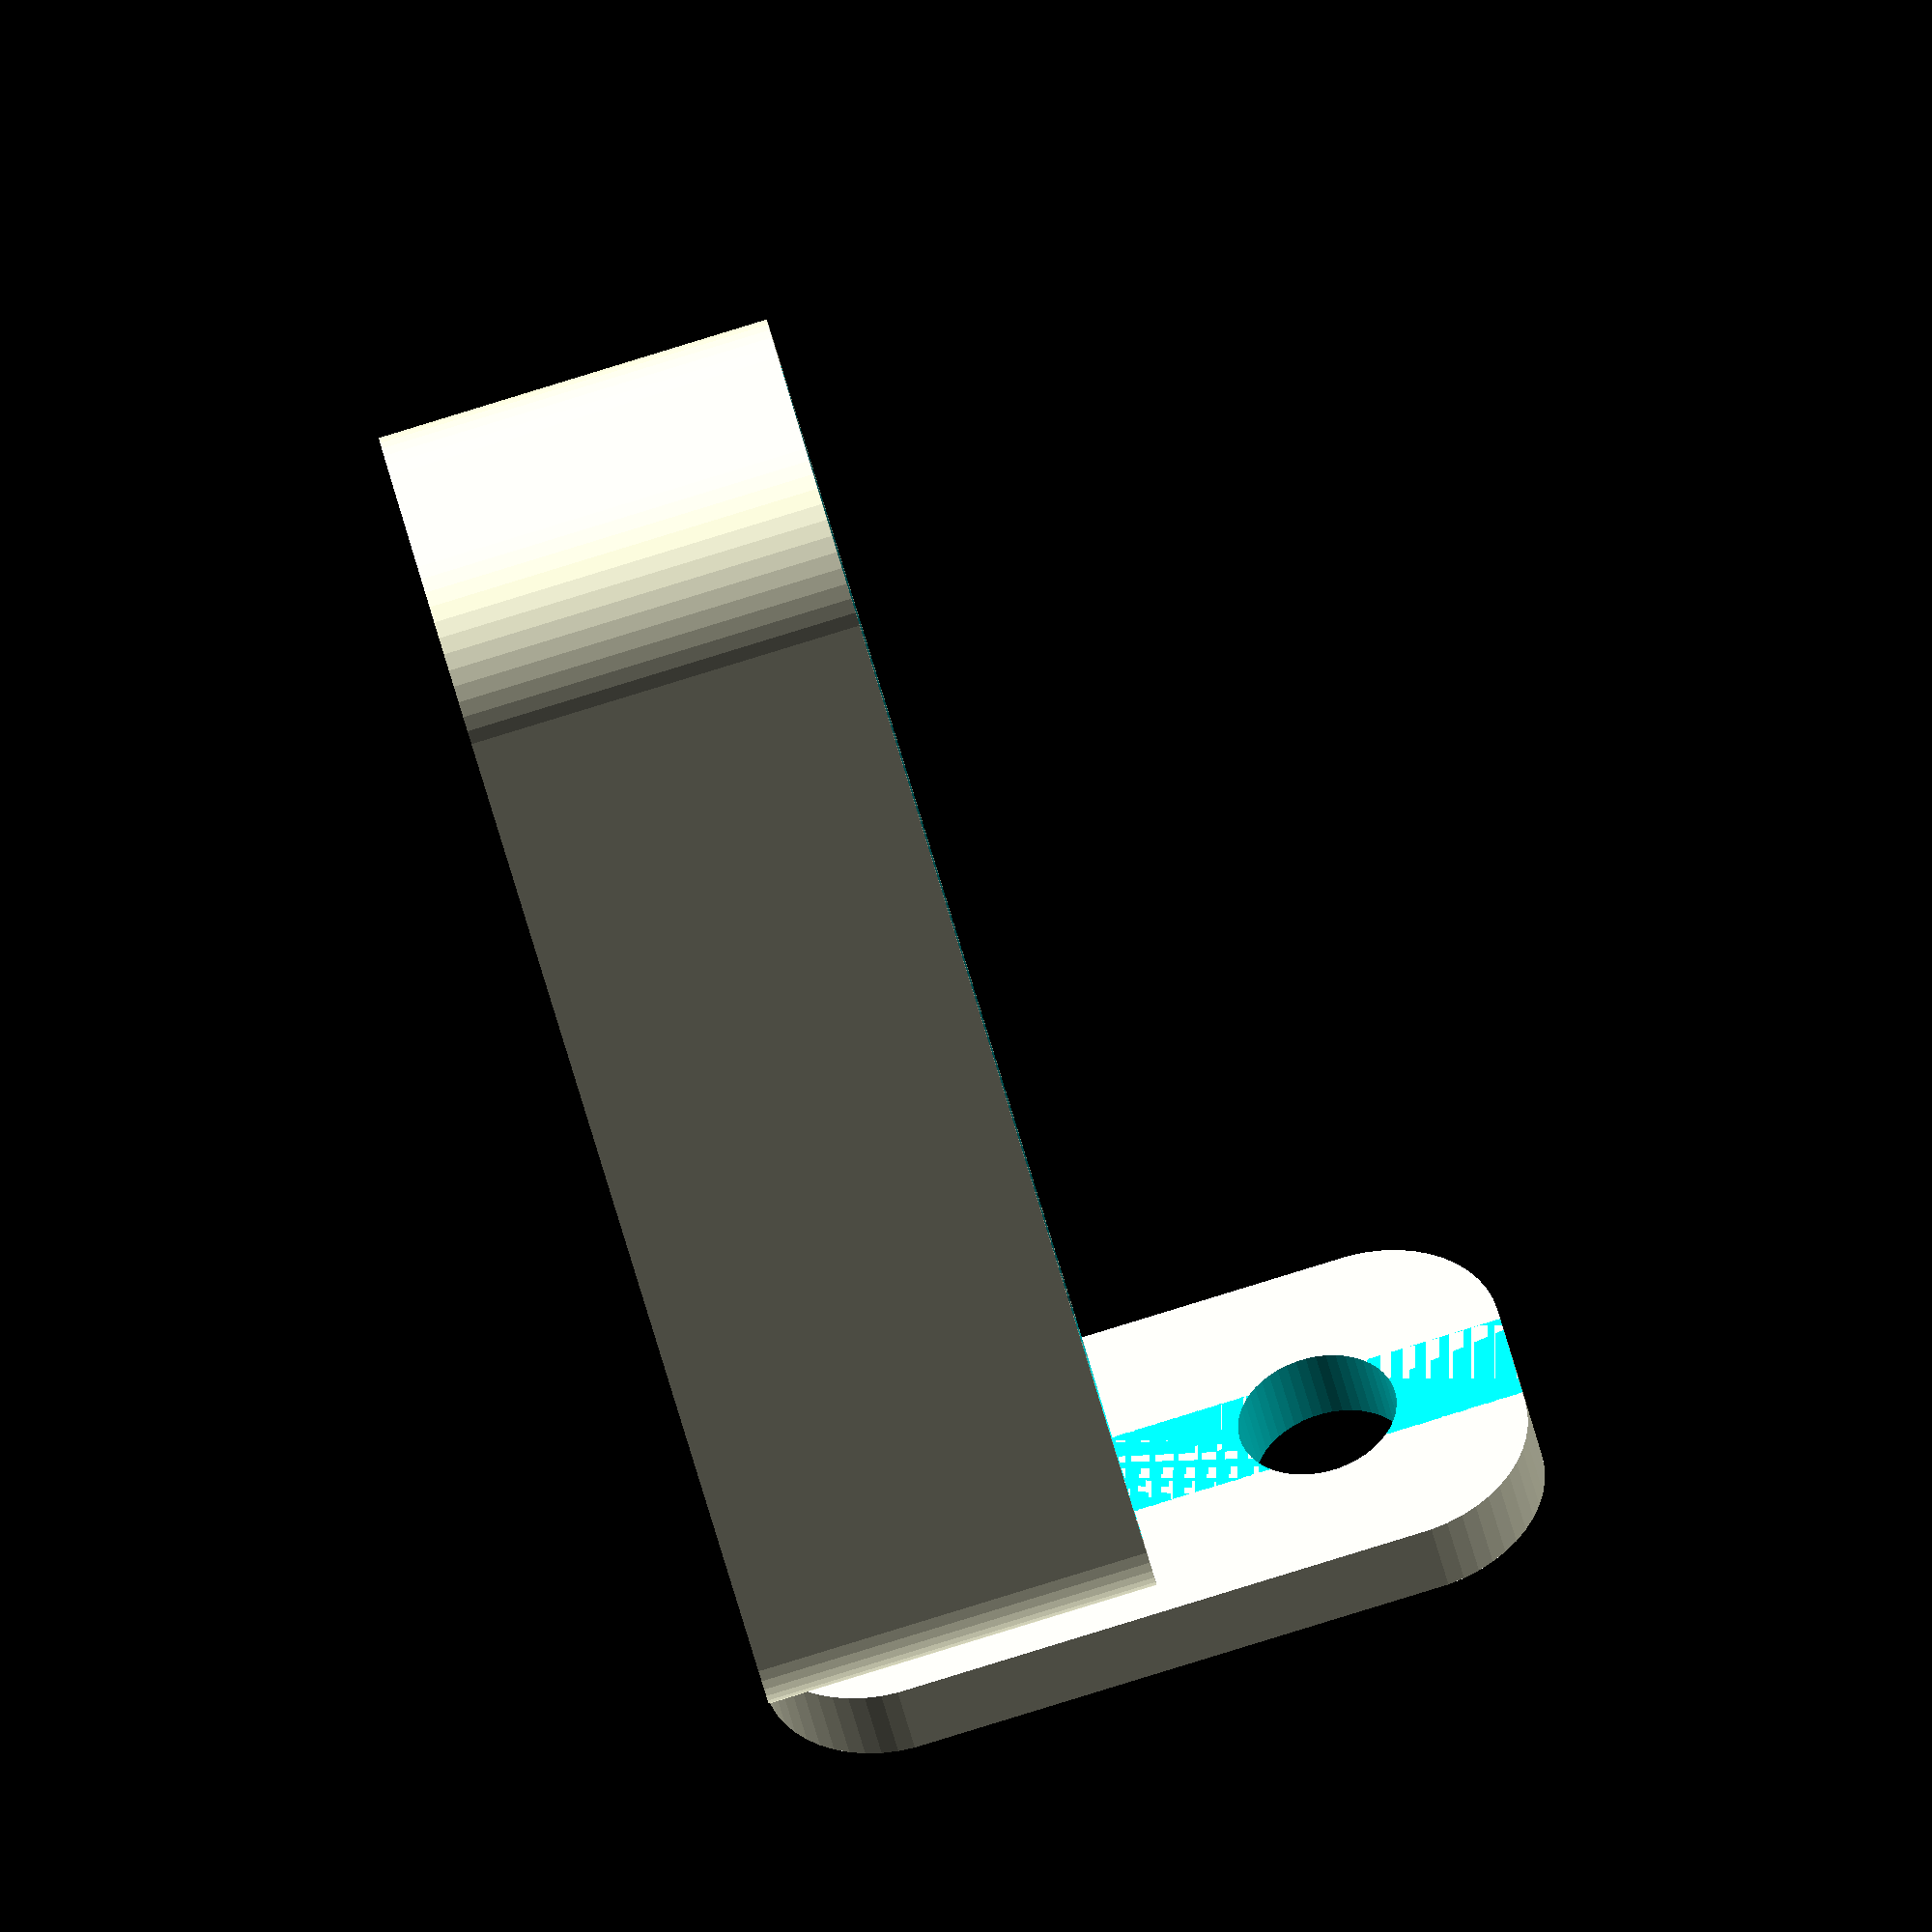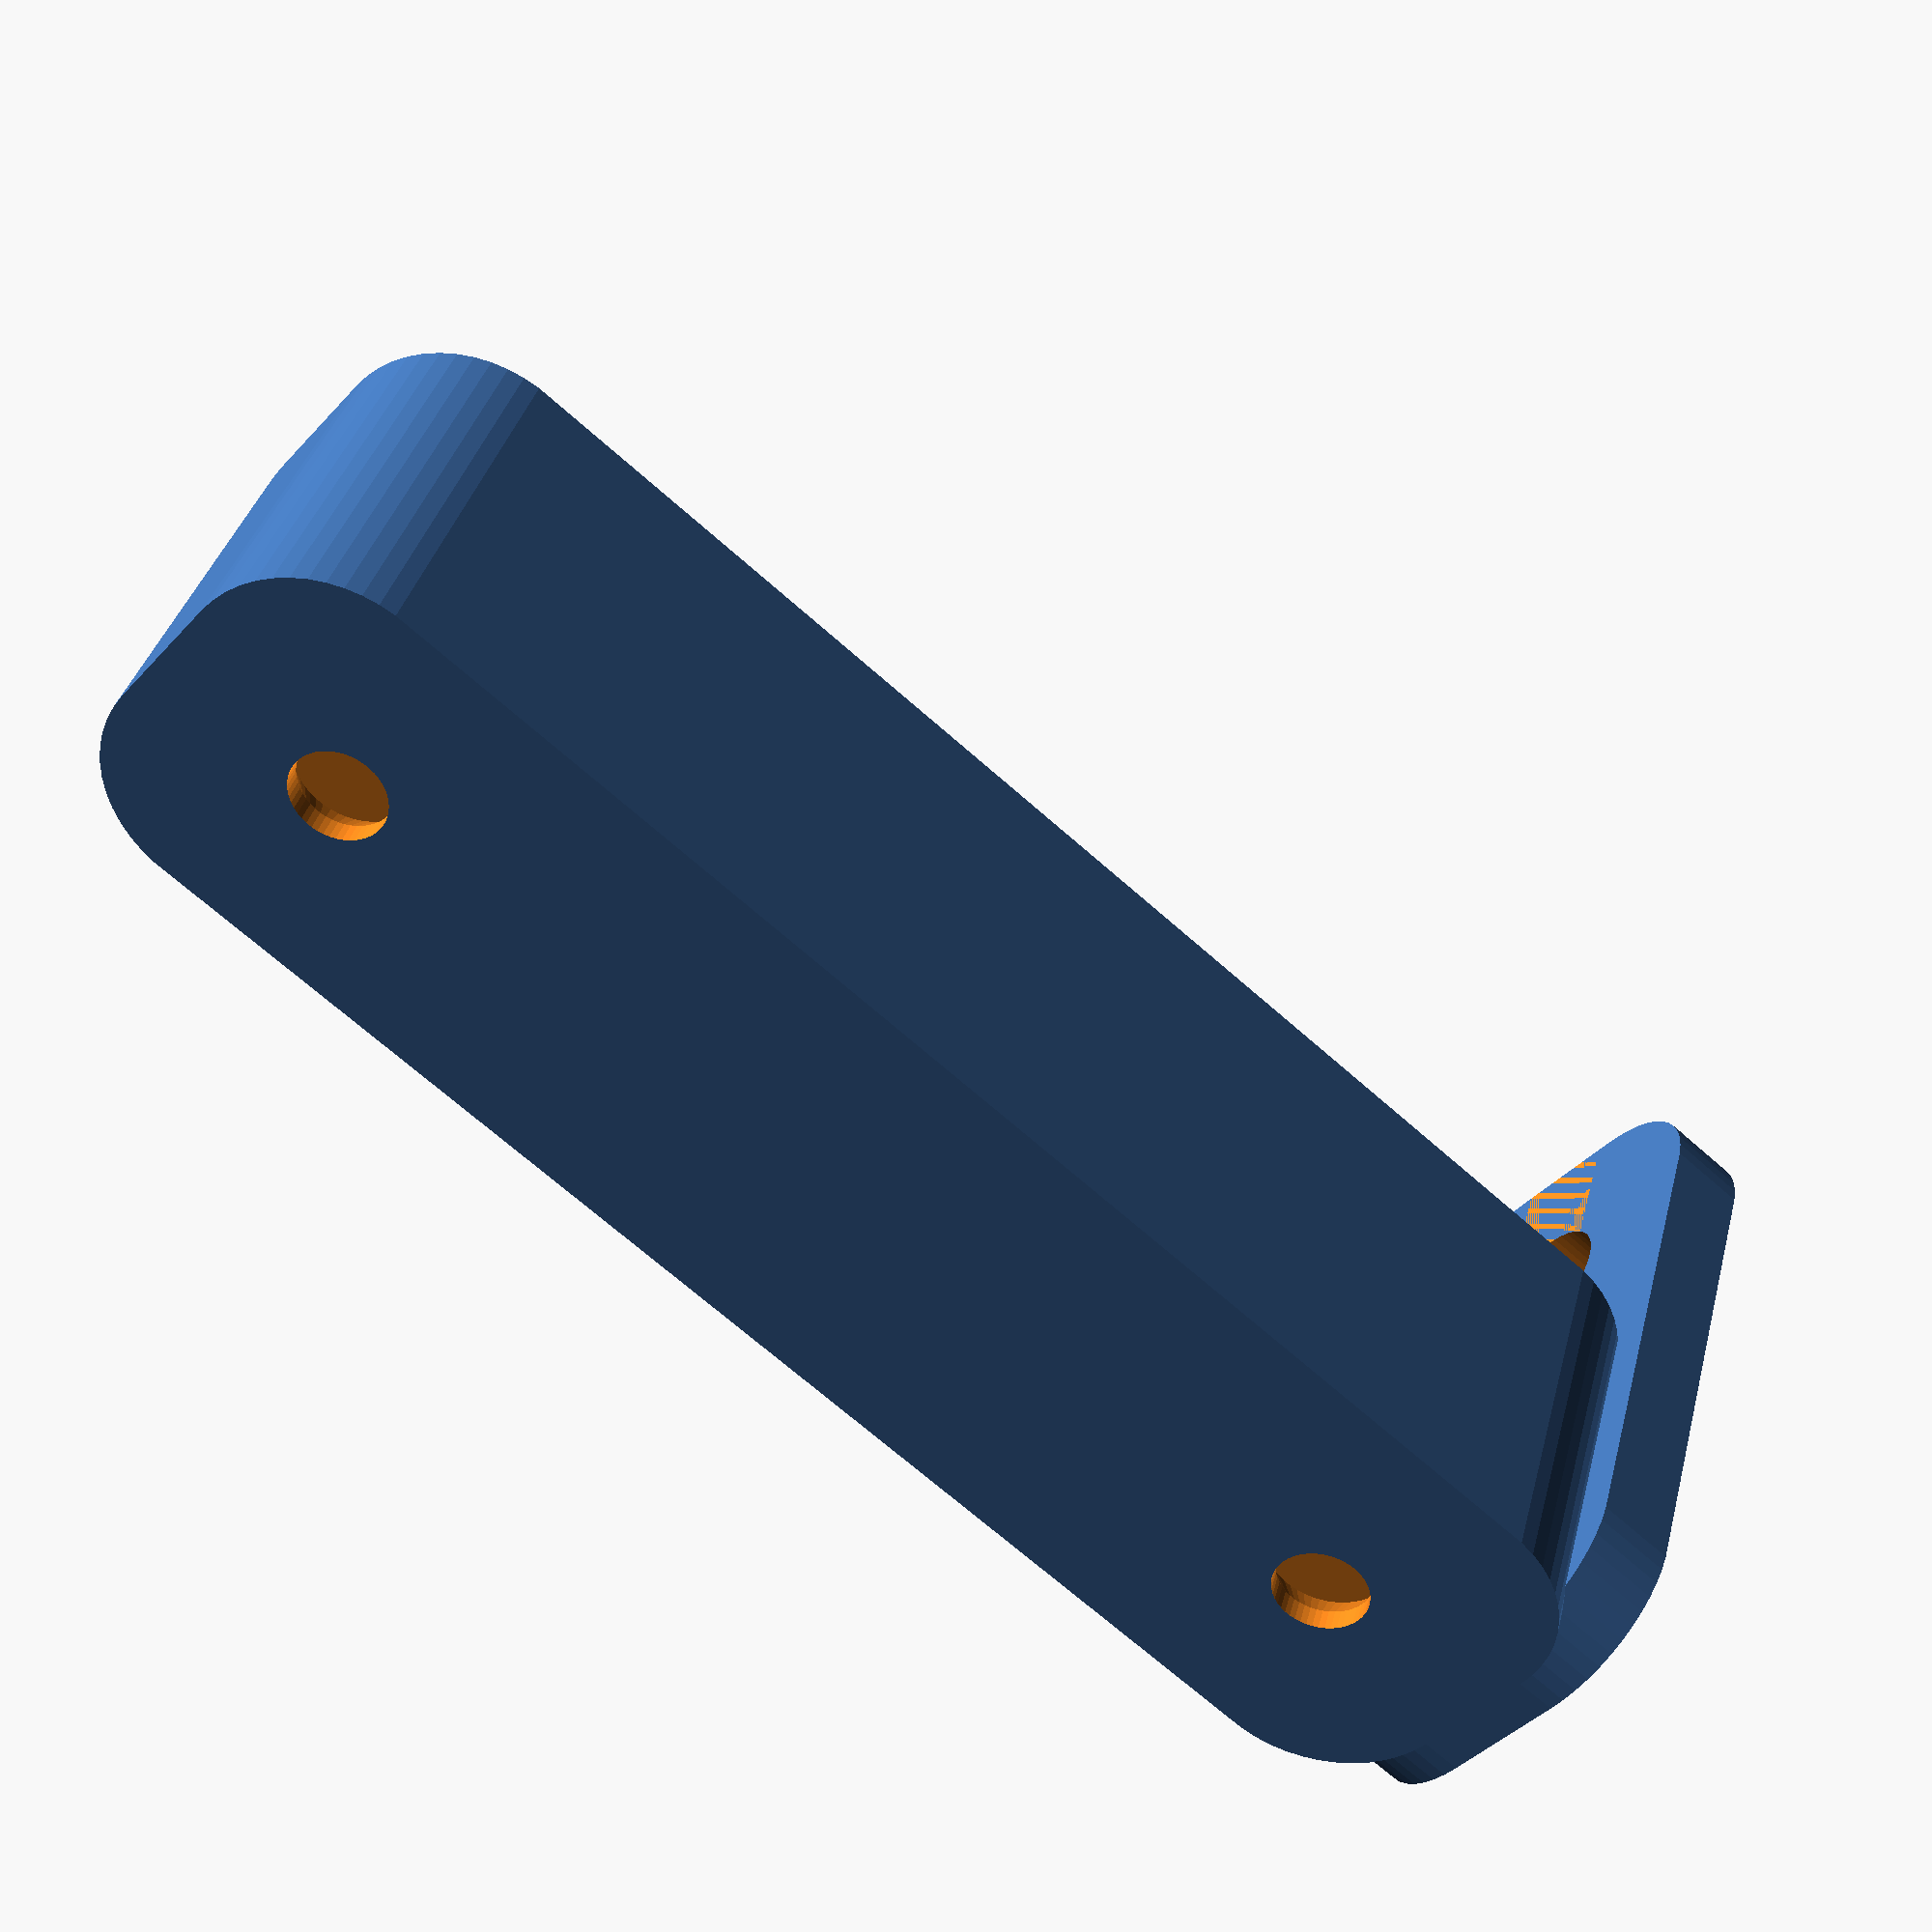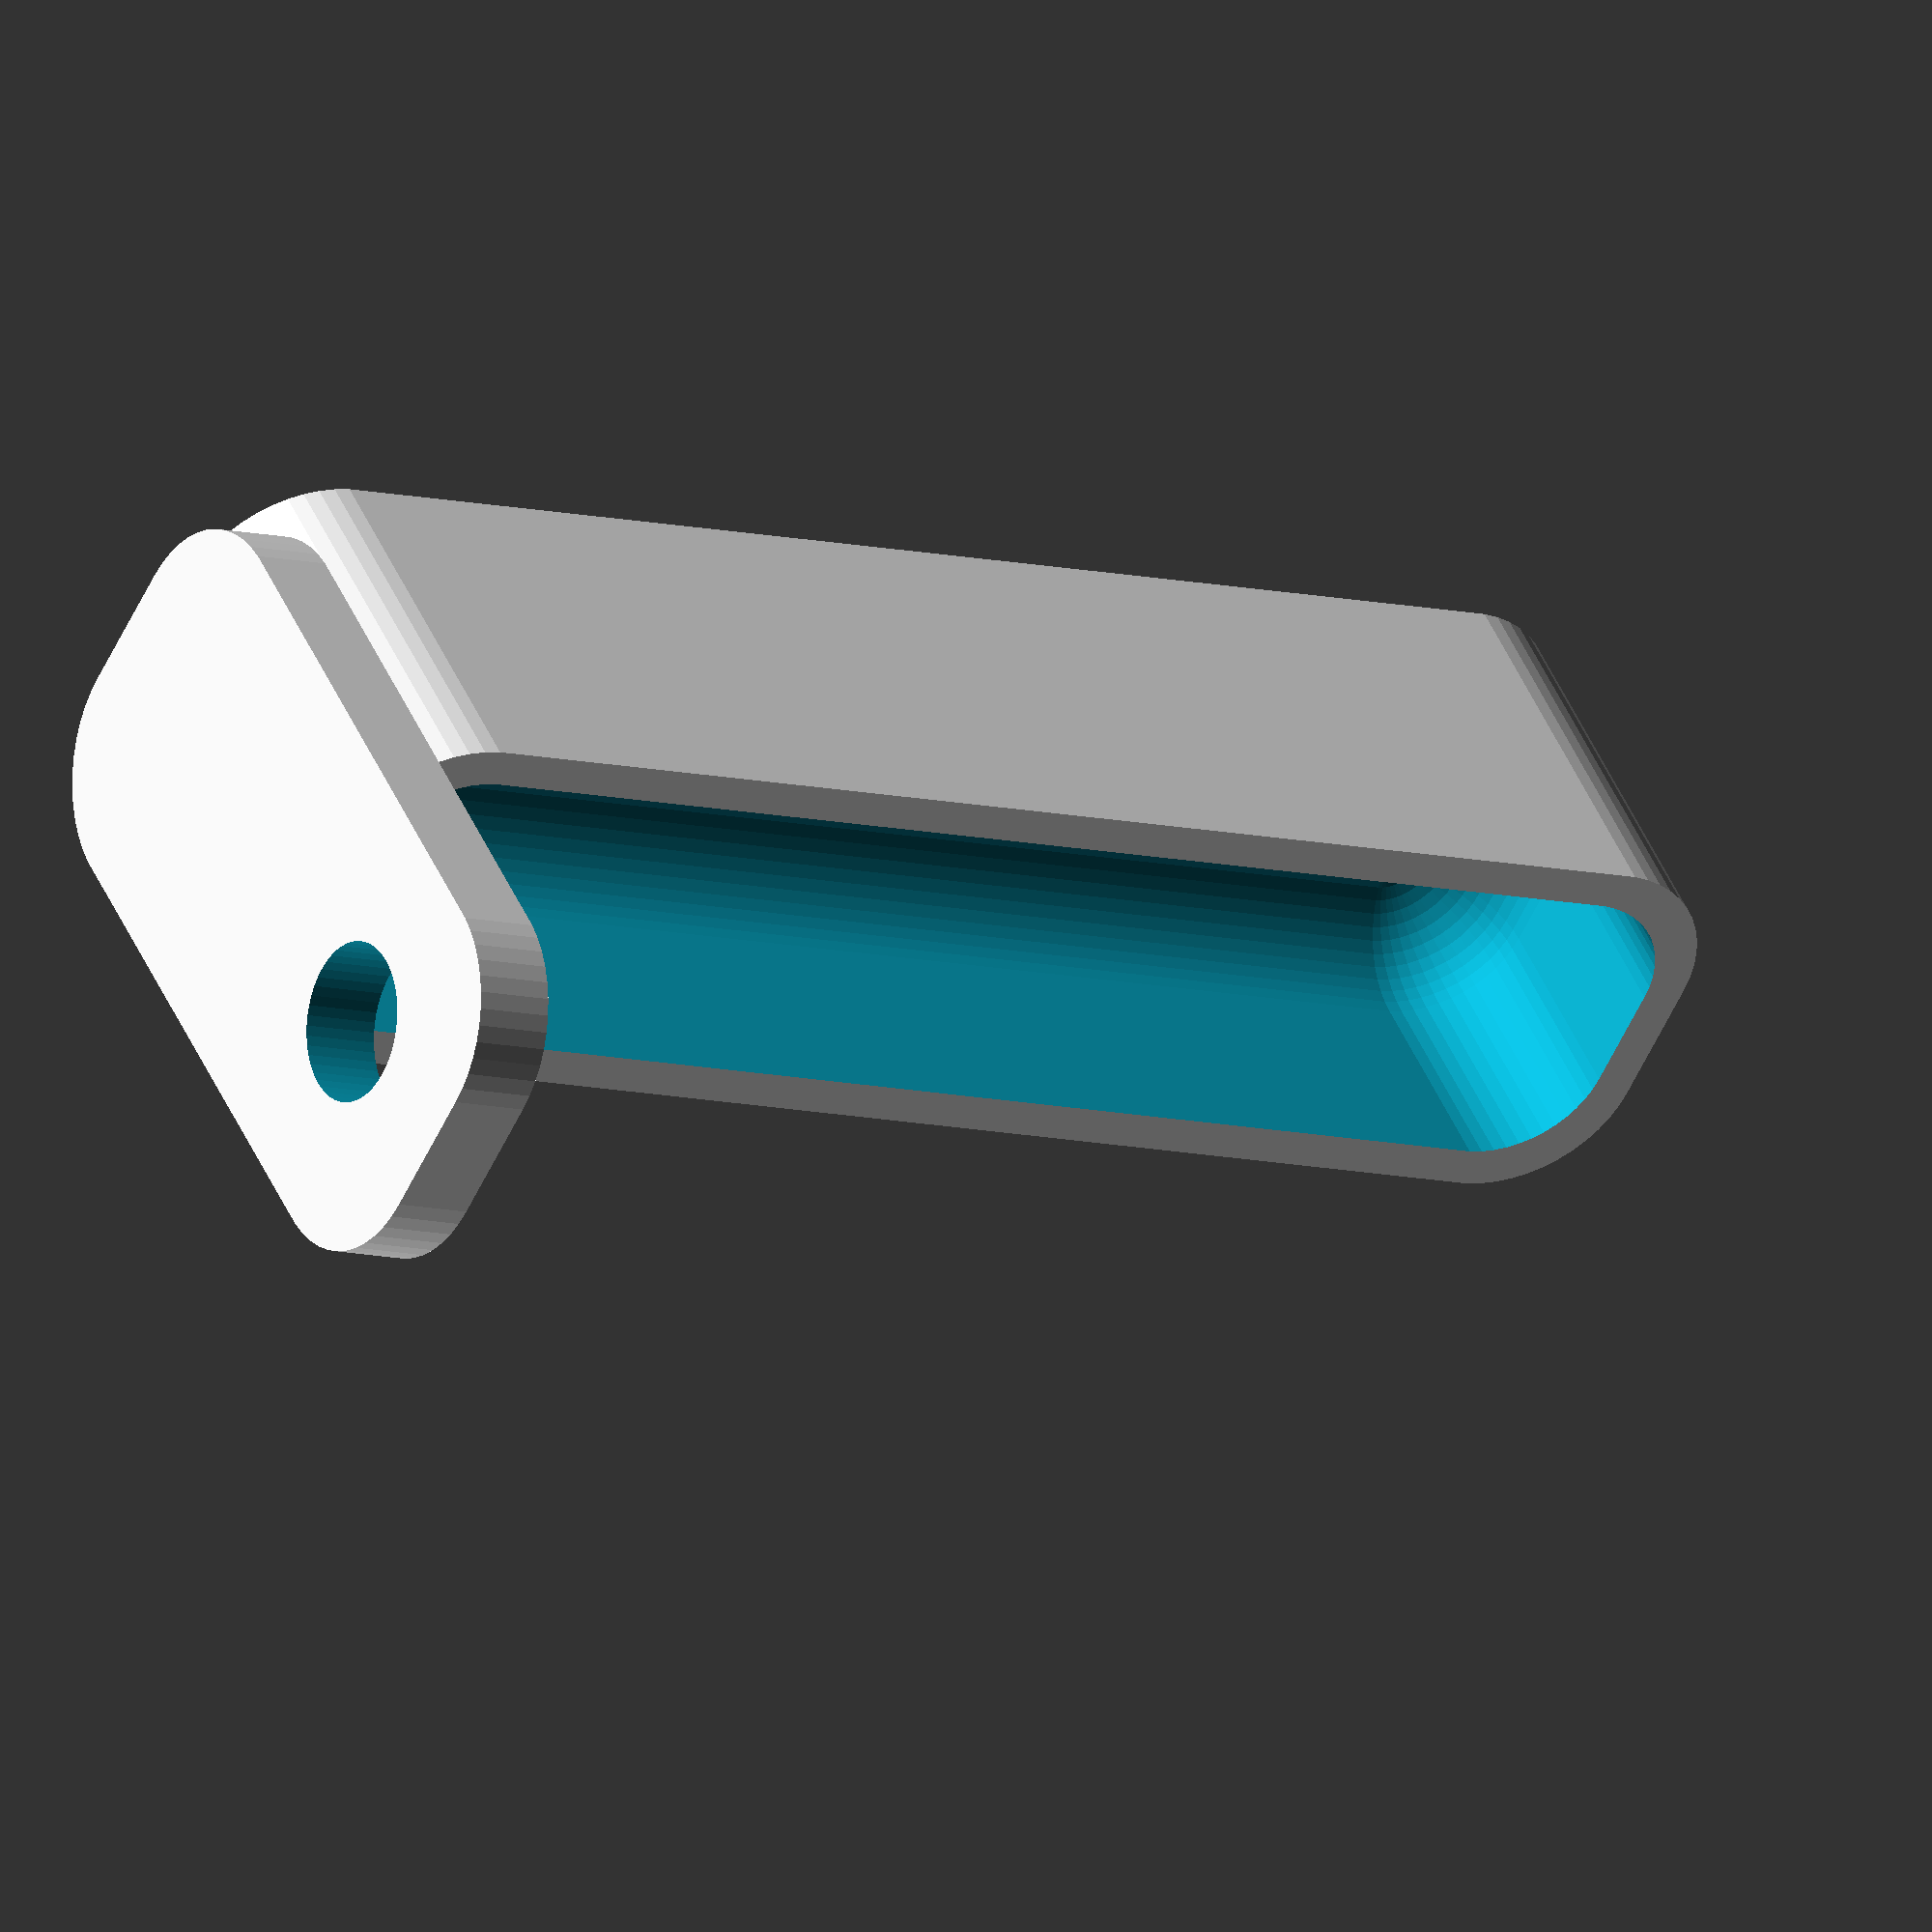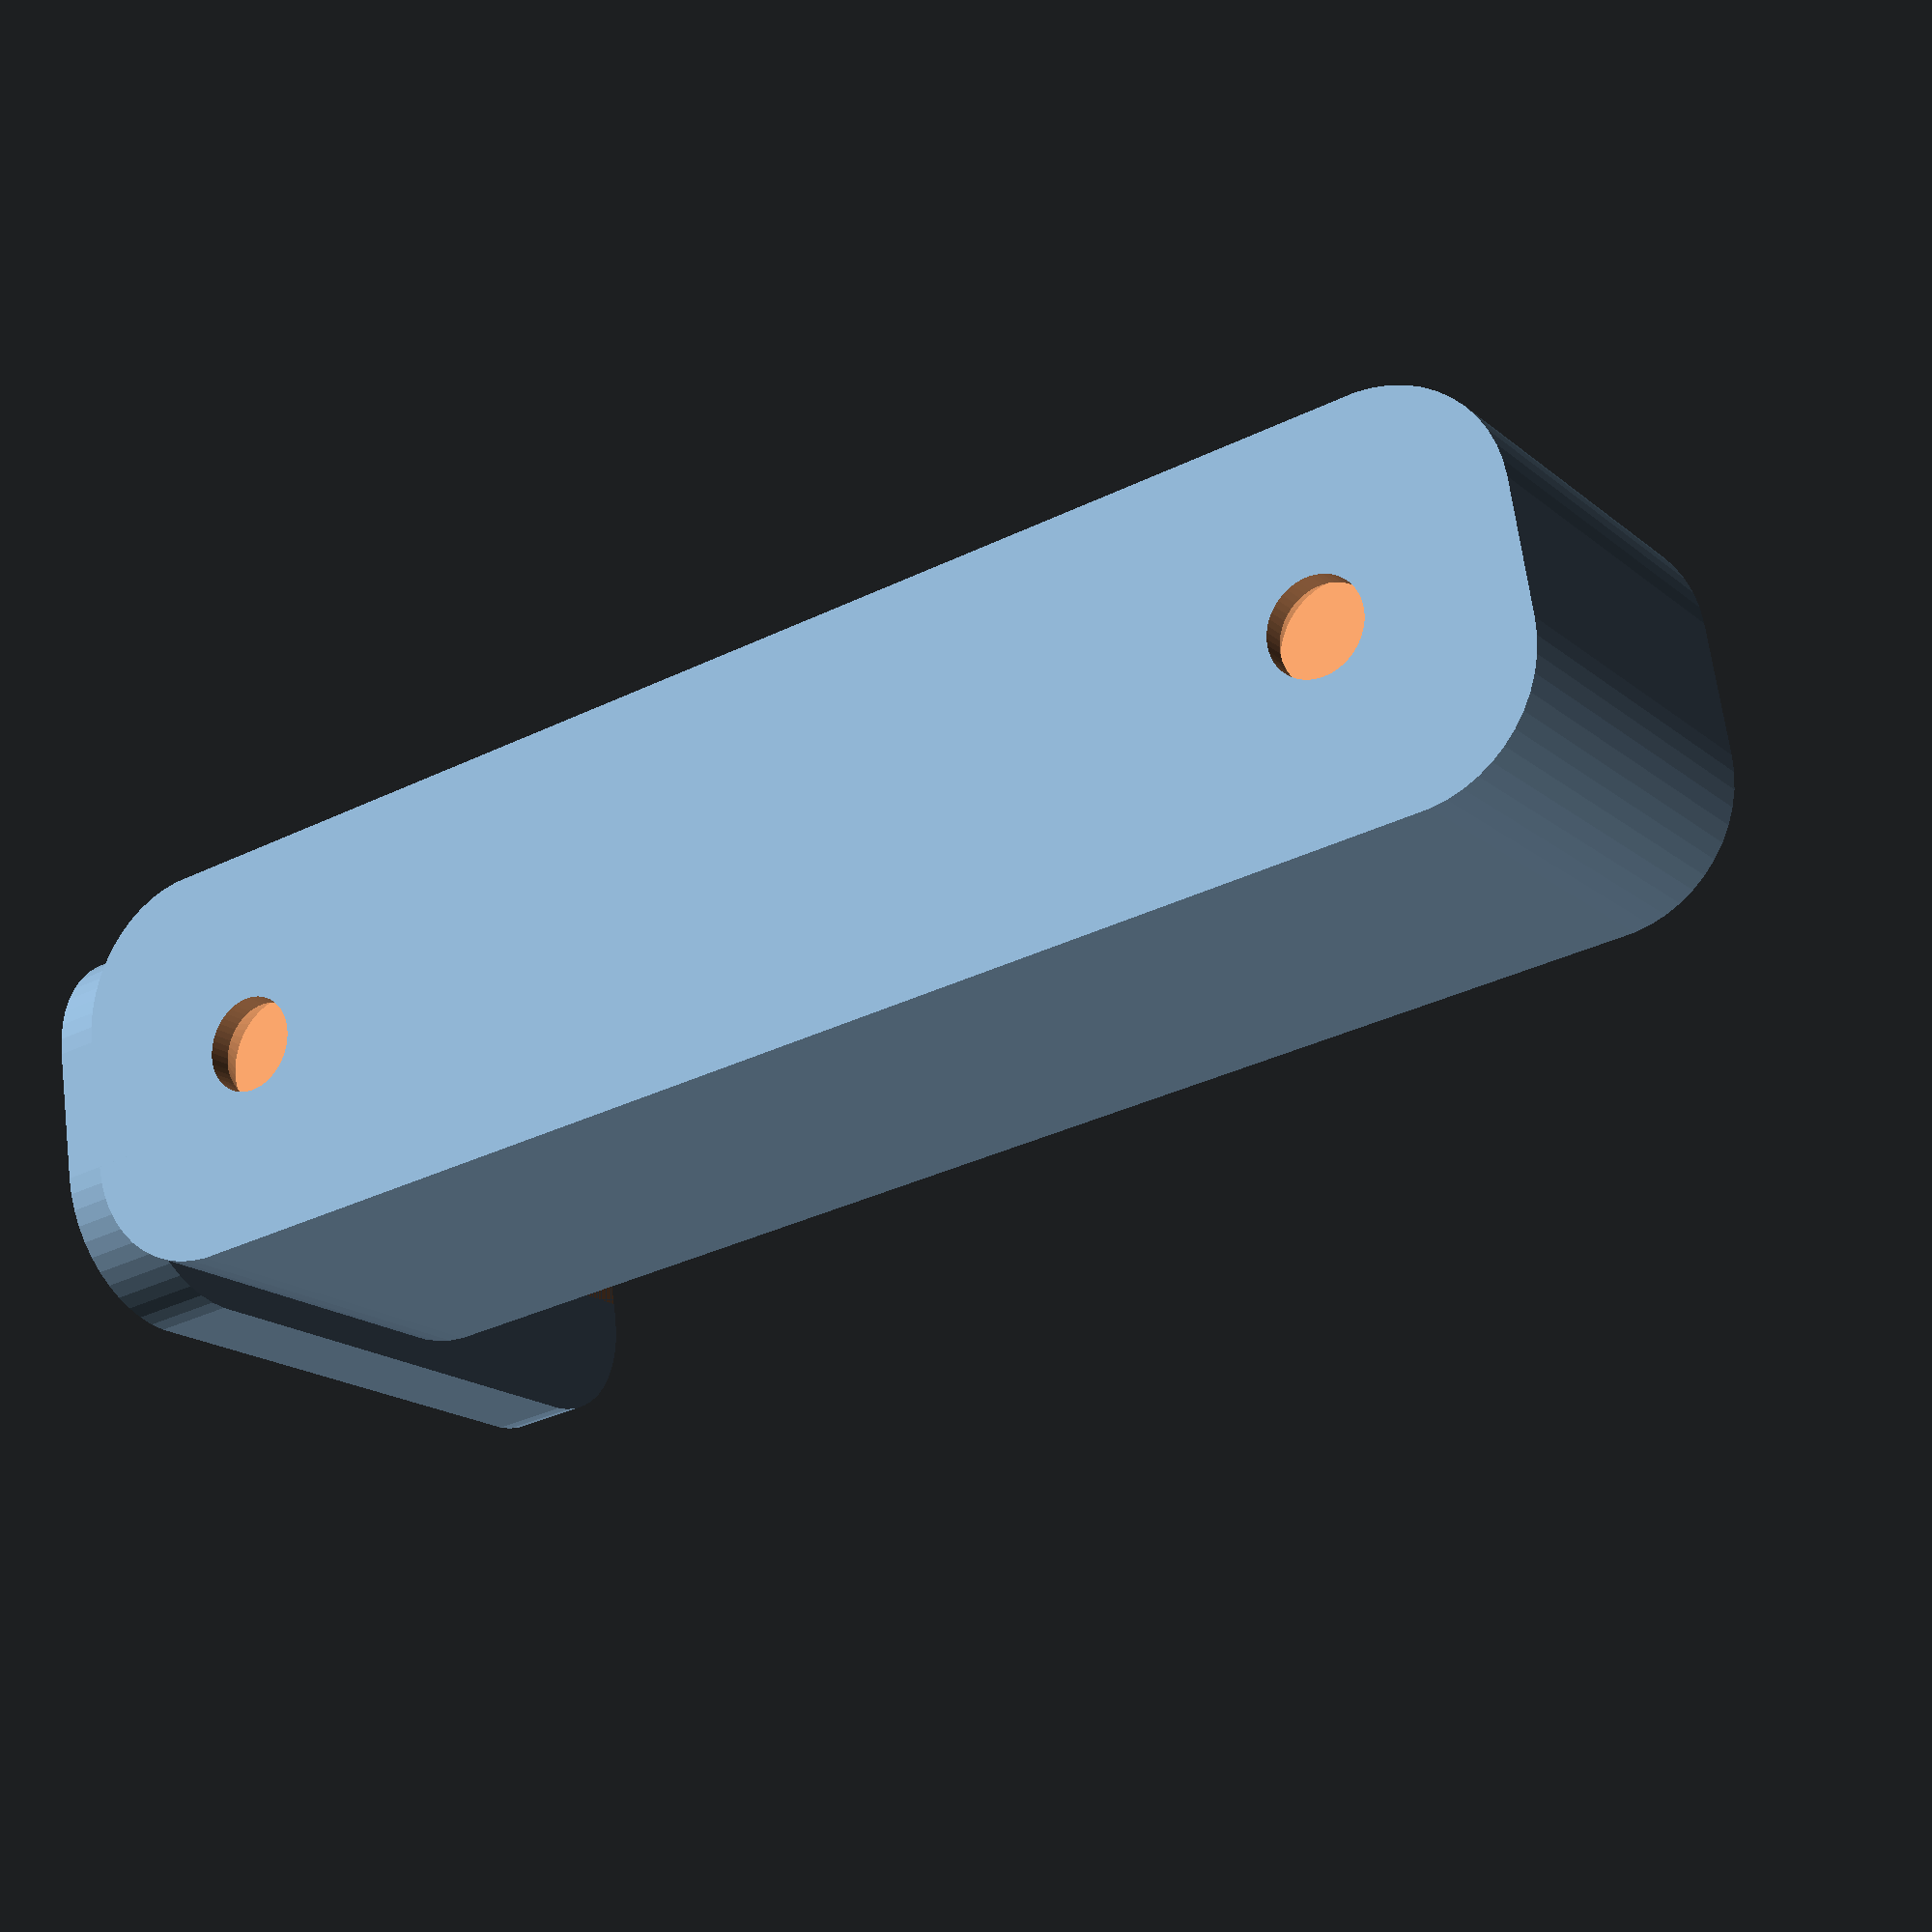
<openscad>
$fn = 50;


difference() {
	union() {
		hull() {
			translate(v = [-25.0000000000, 2.5000000000, 0]) {
				cylinder(h = 15, r = 5);
			}
			translate(v = [25.0000000000, 2.5000000000, 0]) {
				cylinder(h = 15, r = 5);
			}
			translate(v = [-25.0000000000, -2.5000000000, 0]) {
				cylinder(h = 15, r = 5);
			}
			translate(v = [25.0000000000, -2.5000000000, 0]) {
				cylinder(h = 15, r = 5);
			}
		}
		translate(v = [-28.5000000000, 0, 15]) {
			rotate(a = [0, 90, 0]) {
				hull() {
					translate(v = [-10.0000000000, 2.5000000000, 0]) {
						rotate(a = [0, 90, 0]) {
							rotate(a = [0, 90, 0]) {
								cylinder(h = 3, r = 5);
							}
						}
					}
					translate(v = [10.0000000000, 2.5000000000, 0]) {
						rotate(a = [0, 90, 0]) {
							rotate(a = [0, 90, 0]) {
								cylinder(h = 3, r = 5);
							}
						}
					}
					translate(v = [-10.0000000000, -2.5000000000, 0]) {
						rotate(a = [0, 90, 0]) {
							rotate(a = [0, 90, 0]) {
								cylinder(h = 3, r = 5);
							}
						}
					}
					translate(v = [10.0000000000, -2.5000000000, 0]) {
						rotate(a = [0, 90, 0]) {
							rotate(a = [0, 90, 0]) {
								cylinder(h = 3, r = 5);
							}
						}
					}
				}
			}
		}
	}
	union() {
		translate(v = [-22.5000000000, 0.0000000000, 2]) {
			rotate(a = [0, 0, 0]) {
				difference() {
					union() {
						translate(v = [0, 0, -1.7000000000]) {
							cylinder(h = 1.7000000000, r1 = 1.5000000000, r2 = 2.4000000000);
						}
						translate(v = [0, 0, -6.0000000000]) {
							cylinder(h = 6, r = 1.5000000000);
						}
						translate(v = [0, 0, -6.0000000000]) {
							cylinder(h = 6, r = 1.8000000000);
						}
						translate(v = [0, 0, -6.0000000000]) {
							cylinder(h = 6, r = 1.5000000000);
						}
					}
					union();
				}
			}
		}
		translate(v = [22.5000000000, 0.0000000000, 2]) {
			rotate(a = [0, 0, 0]) {
				difference() {
					union() {
						translate(v = [0, 0, -1.7000000000]) {
							cylinder(h = 1.7000000000, r1 = 1.5000000000, r2 = 2.4000000000);
						}
						translate(v = [0, 0, -6.0000000000]) {
							cylinder(h = 6, r = 1.5000000000);
						}
						translate(v = [0, 0, -6.0000000000]) {
							cylinder(h = 6, r = 1.8000000000);
						}
						translate(v = [0, 0, -6.0000000000]) {
							cylinder(h = 6, r = 1.5000000000);
						}
					}
					union();
				}
			}
		}
		translate(v = [-22.5000000000, 0.0000000000, 2]) {
			rotate(a = [0, 0, 0]) {
				difference() {
					union() {
						translate(v = [0, 0, -1.7000000000]) {
							cylinder(h = 1.7000000000, r1 = 1.5000000000, r2 = 2.4000000000);
						}
						translate(v = [0, 0, -6.0000000000]) {
							cylinder(h = 6, r = 1.5000000000);
						}
						translate(v = [0, 0, -6.0000000000]) {
							cylinder(h = 6, r = 1.8000000000);
						}
						translate(v = [0, 0, -6.0000000000]) {
							cylinder(h = 6, r = 1.5000000000);
						}
					}
					union();
				}
			}
		}
		translate(v = [22.5000000000, 0.0000000000, 2]) {
			rotate(a = [0, 0, 0]) {
				difference() {
					union() {
						translate(v = [0, 0, -1.7000000000]) {
							cylinder(h = 1.7000000000, r1 = 1.5000000000, r2 = 2.4000000000);
						}
						translate(v = [0, 0, -6.0000000000]) {
							cylinder(h = 6, r = 1.5000000000);
						}
						translate(v = [0, 0, -6.0000000000]) {
							cylinder(h = 6, r = 1.8000000000);
						}
						translate(v = [0, 0, -6.0000000000]) {
							cylinder(h = 6, r = 1.5000000000);
						}
					}
					union();
				}
			}
		}
		translate(v = [0, 0, 3]) {
			hull() {
				union() {
					translate(v = [-24.5000000000, 2.0000000000, 4]) {
						cylinder(h = 27, r = 4);
					}
					translate(v = [-24.5000000000, 2.0000000000, 4]) {
						sphere(r = 4);
					}
					translate(v = [-24.5000000000, 2.0000000000, 31]) {
						sphere(r = 4);
					}
				}
				union() {
					translate(v = [24.5000000000, 2.0000000000, 4]) {
						cylinder(h = 27, r = 4);
					}
					translate(v = [24.5000000000, 2.0000000000, 4]) {
						sphere(r = 4);
					}
					translate(v = [24.5000000000, 2.0000000000, 31]) {
						sphere(r = 4);
					}
				}
				union() {
					translate(v = [-24.5000000000, -2.0000000000, 4]) {
						cylinder(h = 27, r = 4);
					}
					translate(v = [-24.5000000000, -2.0000000000, 4]) {
						sphere(r = 4);
					}
					translate(v = [-24.5000000000, -2.0000000000, 31]) {
						sphere(r = 4);
					}
				}
				union() {
					translate(v = [24.5000000000, -2.0000000000, 4]) {
						cylinder(h = 27, r = 4);
					}
					translate(v = [24.5000000000, -2.0000000000, 4]) {
						sphere(r = 4);
					}
					translate(v = [24.5000000000, -2.0000000000, 31]) {
						sphere(r = 4);
					}
				}
			}
		}
		translate(v = [-45.0000000000, 0.0000000000, 22.5000000000]) {
			rotate(a = [0, 90, 0]) {
				cylinder(h = 20, r = 3.0000000000);
			}
		}
	}
}
</openscad>
<views>
elev=89.3 azim=135.8 roll=287.0 proj=o view=wireframe
elev=323.0 azim=320.4 roll=194.0 proj=p view=wireframe
elev=135.7 azim=206.8 roll=201.8 proj=o view=solid
elev=197.6 azim=8.8 roll=327.4 proj=p view=solid
</views>
